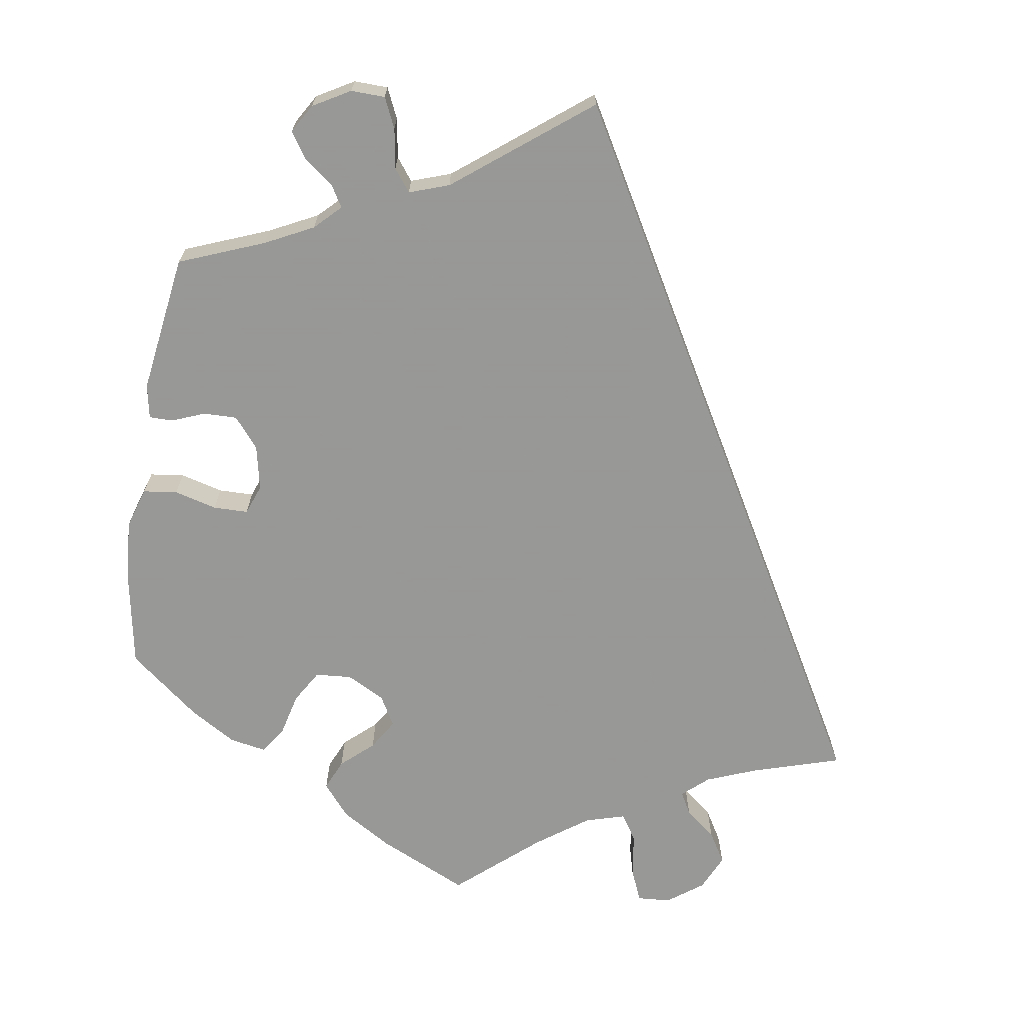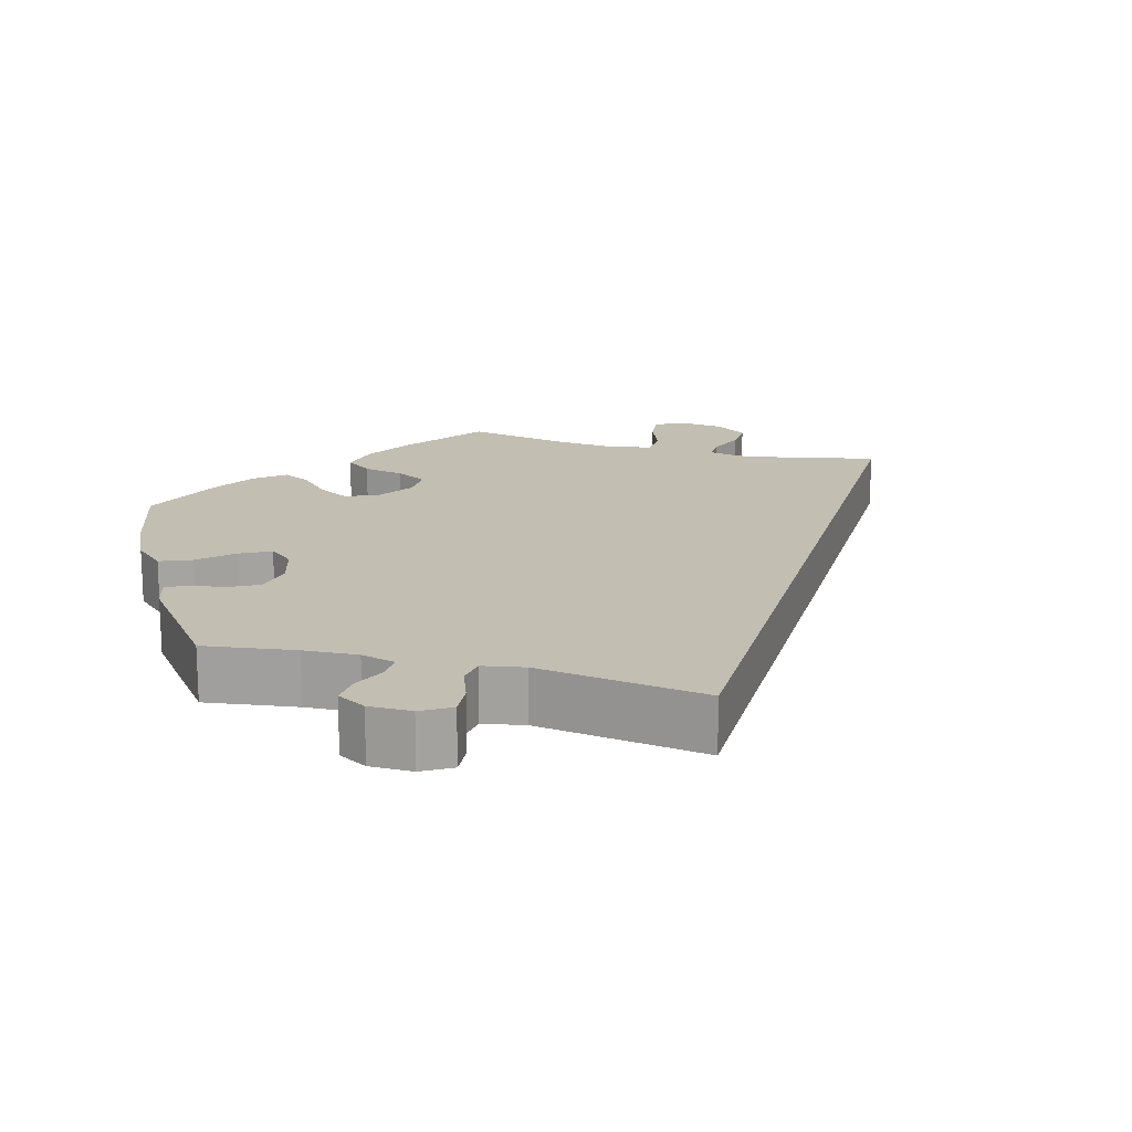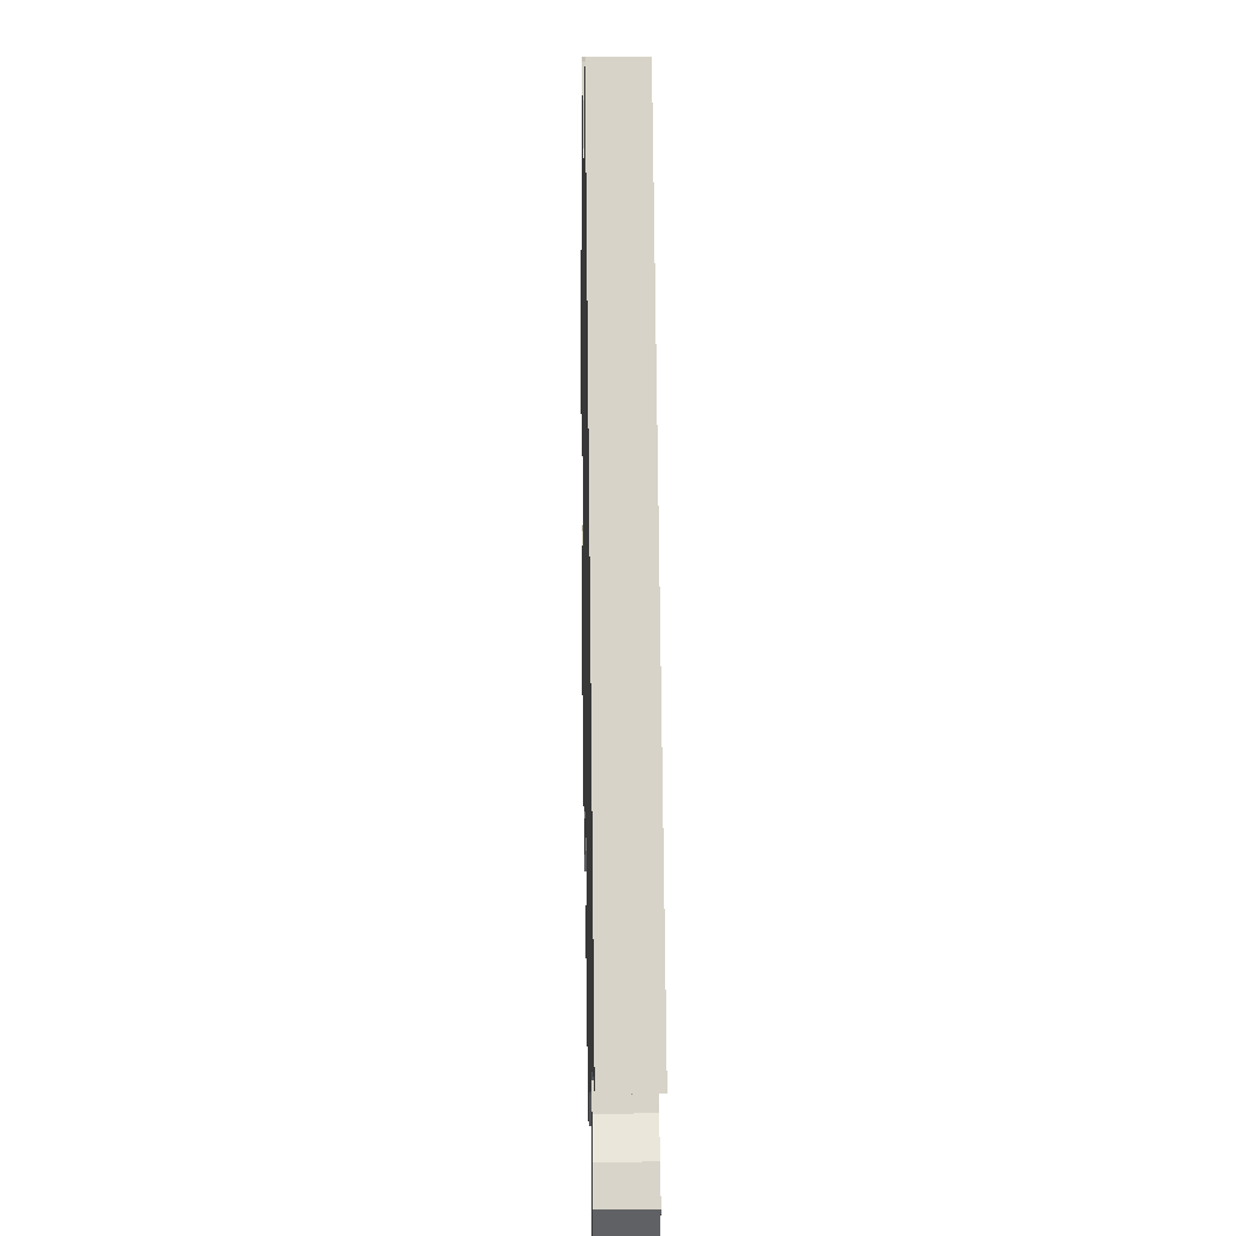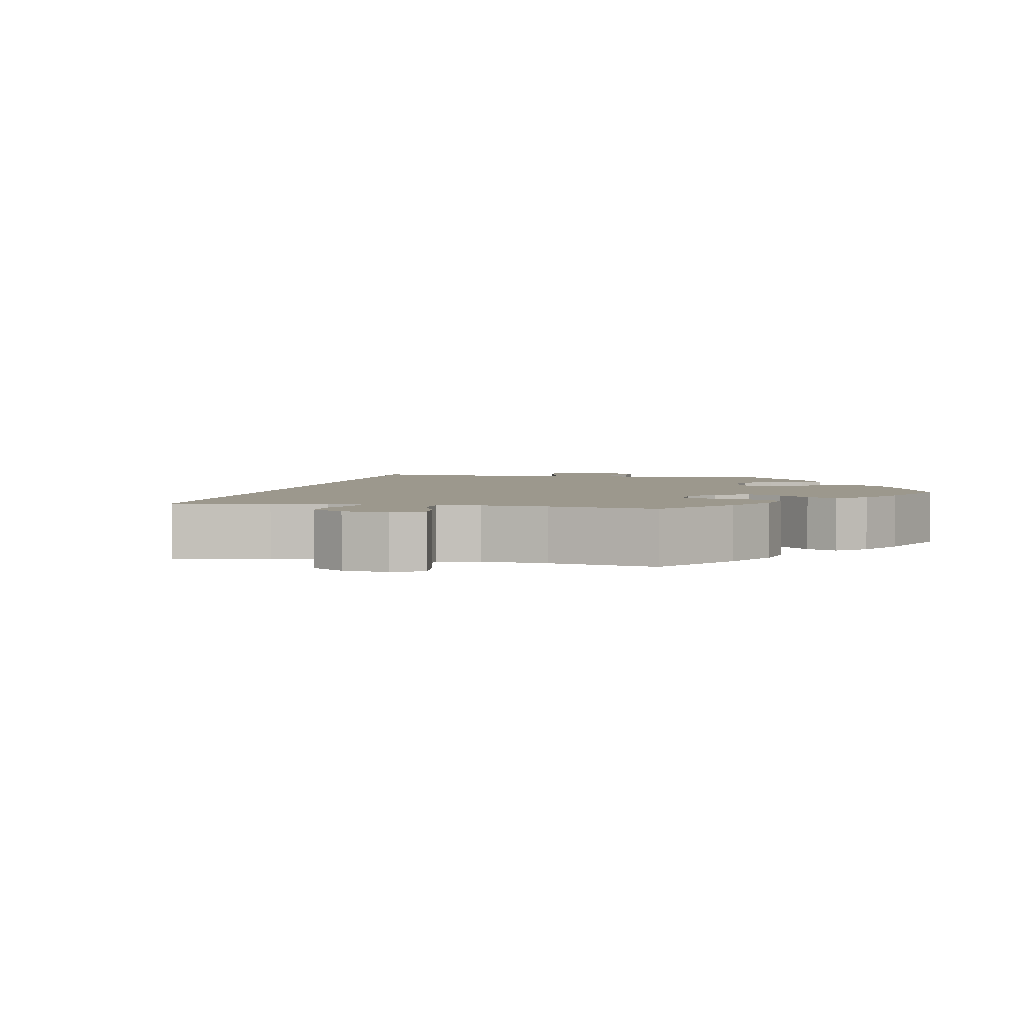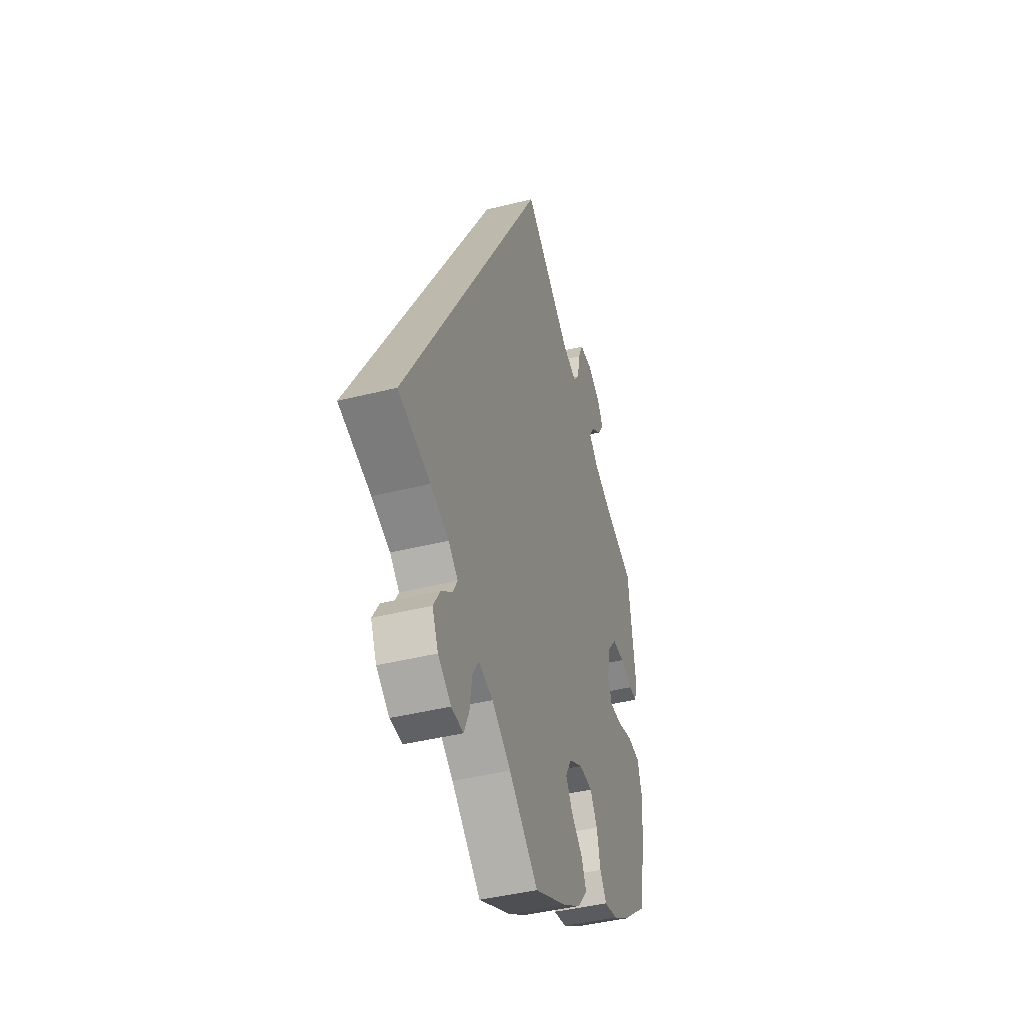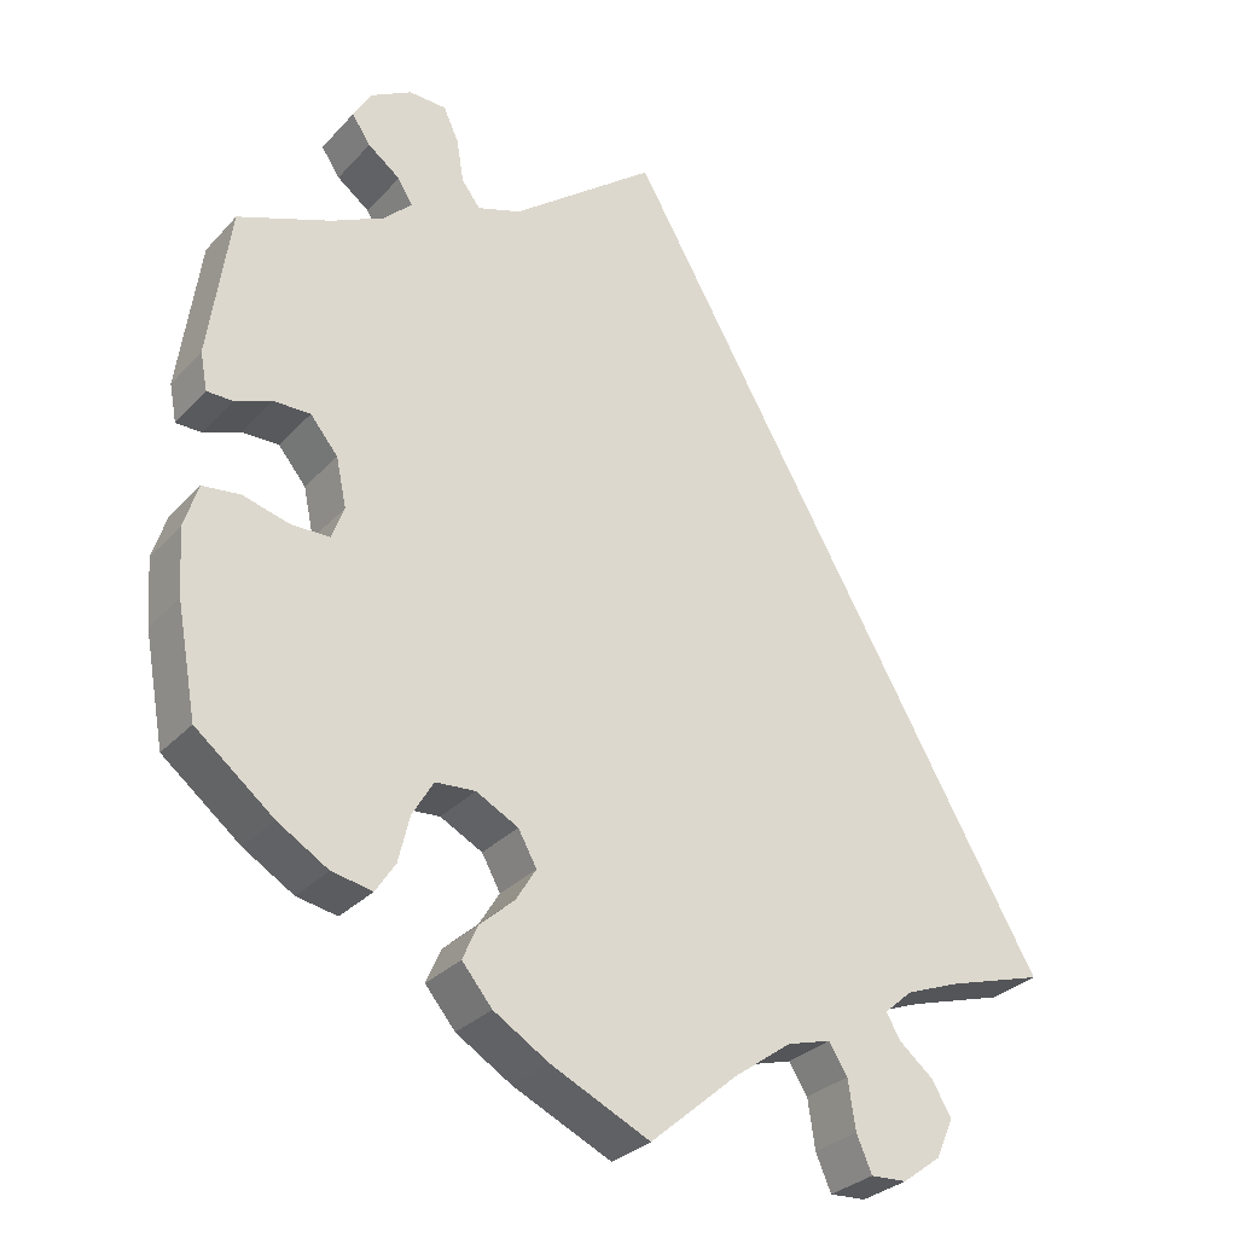
<metadata>
{"format":"obj","ext":"obj","renderer":"f3d","projection":"perspective","resolution":1024,"background":"white","views":[{"elev":-68.4,"azim":-9.2,"up":"+Y"},{"elev":17.1,"azim":-14.2,"up":"+Y"},{"elev":17.2,"azim":88.7,"up":"+Z"},{"elev":3.0,"azim":162.0,"up":"+Y"},{"elev":-42.5,"azim":106.7,"up":"+Z"},{"elev":-30.6,"azim":-34.4,"up":"+Z"}]}
</metadata>
<code>
v 0.332 0.07 -0.435
v -0.323 0.07 0.423
v -0.432 0.07 0.094
v -0.477 0.07 0.093
v 0.284 0.07 -0.598
v -0.285 0.07 0.584
v 0 0.07 0.62
v -0.166 0.07 -0.398
v -0.331 0.07 0.585
v -0.522 0.07 0.075
v -0.4 0.07 -0.048
v -0.266 0.07 0.543
v -0.441 0.07 -0.386
v 0.109 0.07 -0.525
v -0.537 0.07 -0.31
v 0 0.07 -0.62
v -0.551 0.07 -0.04
v -0.505 0.07 -0.034
v 0.374 0.07 -0.469
v -0.257 0.07 0.489
v -0.422 0.07 0.356
v -0.291 0.07 -0.337
v 0.233 0.07 -0.458
v -0.141 0.07 -0.357
v -0.18 0.07 0.478
v 0.256 0.07 -0.494
v 0.35 0.07 -0.374
v -0.563 0.07 0.121
v -0.381 0.07 0.483
v -0.122 0.07 -0.564
v 0.179 0.07 -0.474
v -0.19 0.07 -0.523
v -0.537 0.07 0.31
v -0.554 0.07 0.075
v 0.399 0.07 -0.51
v -0.404 0.07 0.517
v -0.305 0.07 -0.395
v -0.381 0.07 0.556
v -0.265 0.07 -0.293
v -0.562 0.07 -0.176
v -0.385 0.07 -0.007
v 0.537 0.07 -0.31
v -0.357 0.07 0.389
v -0.209 0.07 -0.437
v -0.227 0.07 -0.479
v 0.329 0.07 -0.595
v -0.447 0.07 -0.049
v 0.265 0.07 -0.554
v -0.341 0.07 0.453
v 0.315 0.07 -0.405
v -0.379 0.07 -0.423
v -0.216 0.07 -0.289
v -0.398 0.07 0.053
v -0.234 0.07 0.459
v 0.418 0.07 -0.347
v -0.568 0.07 -0.095
v -0.164 0.07 -0.316
v 0.377 0.07 -0.559
v -0.329 0.07 -0.432
v 0.332 -0 -0.435
v -0.323 -0 0.423
v -0.432 -0 0.094
v -0.477 -0 0.093
v 0.284 -0 -0.598
v -0.285 -0 0.584
v 0 -0 0.62
v -0.166 -0 -0.398
v -0.331 -0 0.585
v -0.522 -0 0.075
v -0.4 -0 -0.048
v -0.266 -0 0.543
v -0.441 -0 -0.386
v 0.109 -0 -0.525
v -0.537 -0 -0.31
v 0 -0 -0.62
v -0.551 -0 -0.04
v -0.505 -0 -0.034
v 0.374 -0 -0.469
v -0.257 -0 0.489
v -0.422 -0 0.356
v -0.291 -0 -0.337
v 0.233 -0 -0.458
v -0.141 -0 -0.357
v -0.18 -0 0.478
v 0.256 -0 -0.494
v 0.35 -0 -0.374
v -0.563 -0 0.121
v -0.381 -0 0.483
v -0.122 -0 -0.564
v 0.179 -0 -0.474
v -0.19 -0 -0.523
v -0.537 -0 0.31
v -0.554 -0 0.075
v 0.399 -0 -0.51
v -0.404 -0 0.517
v -0.305 -0 -0.395
v -0.381 -0 0.556
v -0.265 -0 -0.293
v -0.562 -0 -0.176
v -0.385 -0 -0.007
v 0.537 -0 -0.31
v -0.357 -0 0.389
v -0.209 -0 -0.437
v -0.227 -0 -0.479
v 0.329 -0 -0.595
v -0.447 -0 -0.049
v 0.265 -0 -0.554
v -0.341 -0 0.453
v 0.315 -0 -0.405
v -0.379 -0 -0.423
v -0.216 -0 -0.289
v -0.398 -0 0.053
v -0.234 -0 0.459
v 0.418 -0 -0.347
v -0.568 -0 -0.095
v -0.164 -0 -0.316
v 0.377 -0 -0.559
v -0.329 -0 -0.432
f 25 7 42 55
f 54 25 55 27
f 20 54 27 50
f 9 6 12 20
f 9 20 50 1
f 38 9 1
f 49 29 36 38
f 2 49 38 1
f 43 2 1
f 21 43 1
f 33 21 1
f 4 10 34 28
f 3 4 28 33
f 53 3 33 1
f 56 17 18 47
f 56 47 11
f 40 56 11
f 15 40 11
f 13 15 11
f 51 13 11 41
f 22 37 59 51
f 39 22 51 41
f 32 45 44 8
f 32 8 24
f 14 16 30 32
f 31 14 32 24
f 23 31 24 57
f 46 5 48 26
f 46 26 23
f 58 46 23
f 35 58 23
f 52 39 41 53
f 23 57 52 53
f 35 23 53
f 1 19 35 53
f 114 101 66 84
f 86 114 84 113
f 109 86 113 79
f 79 71 65 68
f 60 109 79 68
f 60 68 97
f 97 95 88 108
f 60 97 108 61
f 60 61 102
f 60 102 80
f 60 80 92
f 87 93 69 63
f 92 87 63 62
f 60 92 62 112
f 106 77 76 115
f 70 106 115
f 70 115 99
f 70 99 74
f 70 74 72
f 100 70 72 110
f 110 118 96 81
f 100 110 81 98
f 67 103 104 91
f 83 67 91
f 91 89 75 73
f 83 91 73 90
f 116 83 90 82
f 85 107 64 105
f 82 85 105
f 82 105 117
f 82 117 94
f 112 100 98 111
f 112 111 116 82
f 112 82 94
f 112 94 78 60
f 55 114 86 27
f 27 86 109 50
f 50 109 60 1
f 1 60 78 19
f 19 78 94 35
f 35 94 117 58
f 58 117 105 46
f 46 105 64 5
f 5 64 107 48
f 48 107 85 26
f 26 85 82 23
f 23 82 90 31
f 31 90 73 14
f 14 73 75 16
f 16 75 89 30
f 30 89 91 32
f 32 91 104 45
f 45 104 103 44
f 44 103 67 8
f 8 67 83 24
f 24 83 116 57
f 57 116 111 52
f 52 111 98 39
f 39 98 81 22
f 22 81 96 37
f 37 96 118 59
f 59 118 110 51
f 51 110 72 13
f 13 72 74 15
f 15 74 99 40
f 40 99 115 56
f 56 115 76 17
f 17 76 77 18
f 18 77 106 47
f 47 106 70 11
f 11 70 100 41
f 41 100 112 53
f 53 112 62 3
f 3 62 63 4
f 4 63 69 10
f 10 69 93 34
f 34 93 87 28
f 28 87 92 33
f 33 92 80 21
f 21 80 102 43
f 43 102 61 2
f 2 61 108 49
f 49 108 88 29
f 29 88 95 36
f 36 95 97 38
f 38 97 68 9
f 9 68 65 6
f 6 65 71 12
f 12 71 79 20
f 20 79 113 54
f 54 113 84 25
f 25 84 66 7
f 7 66 101 42
f 42 101 114 55

</code>
